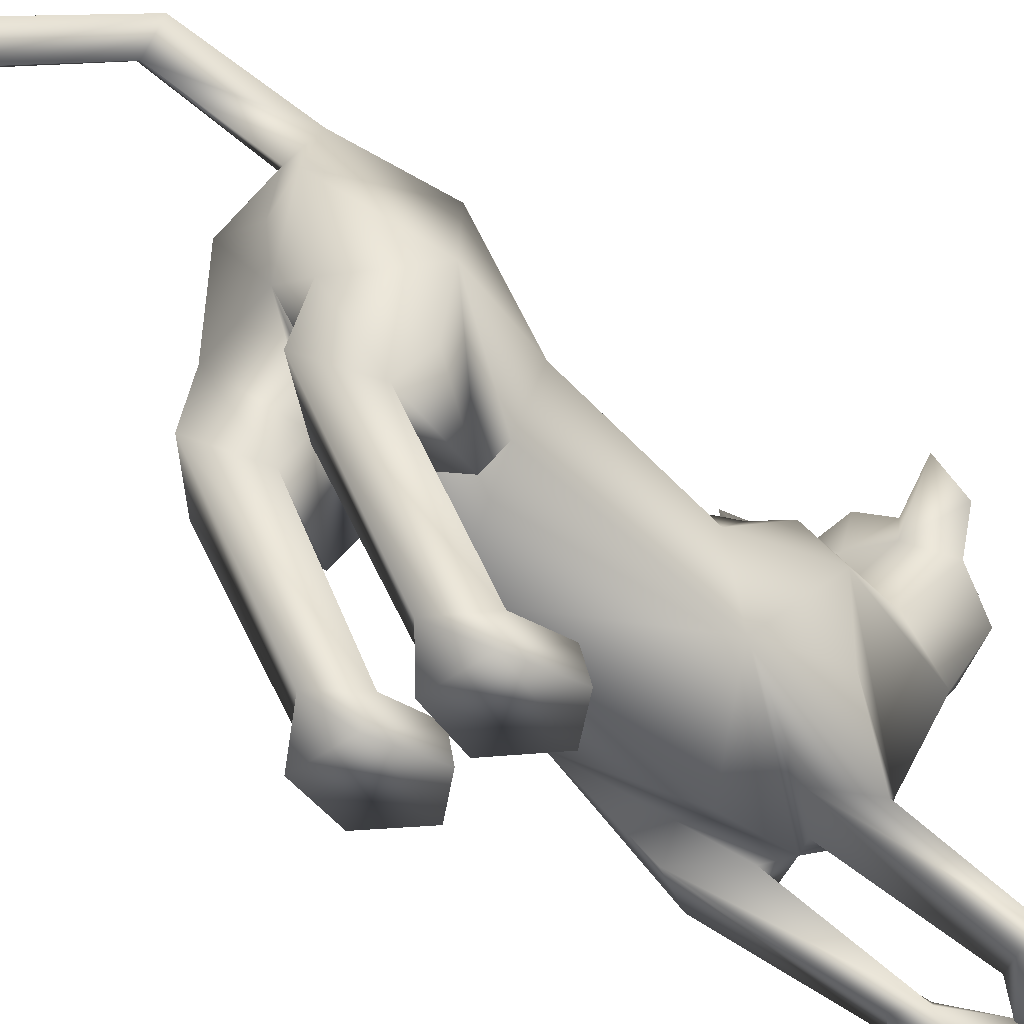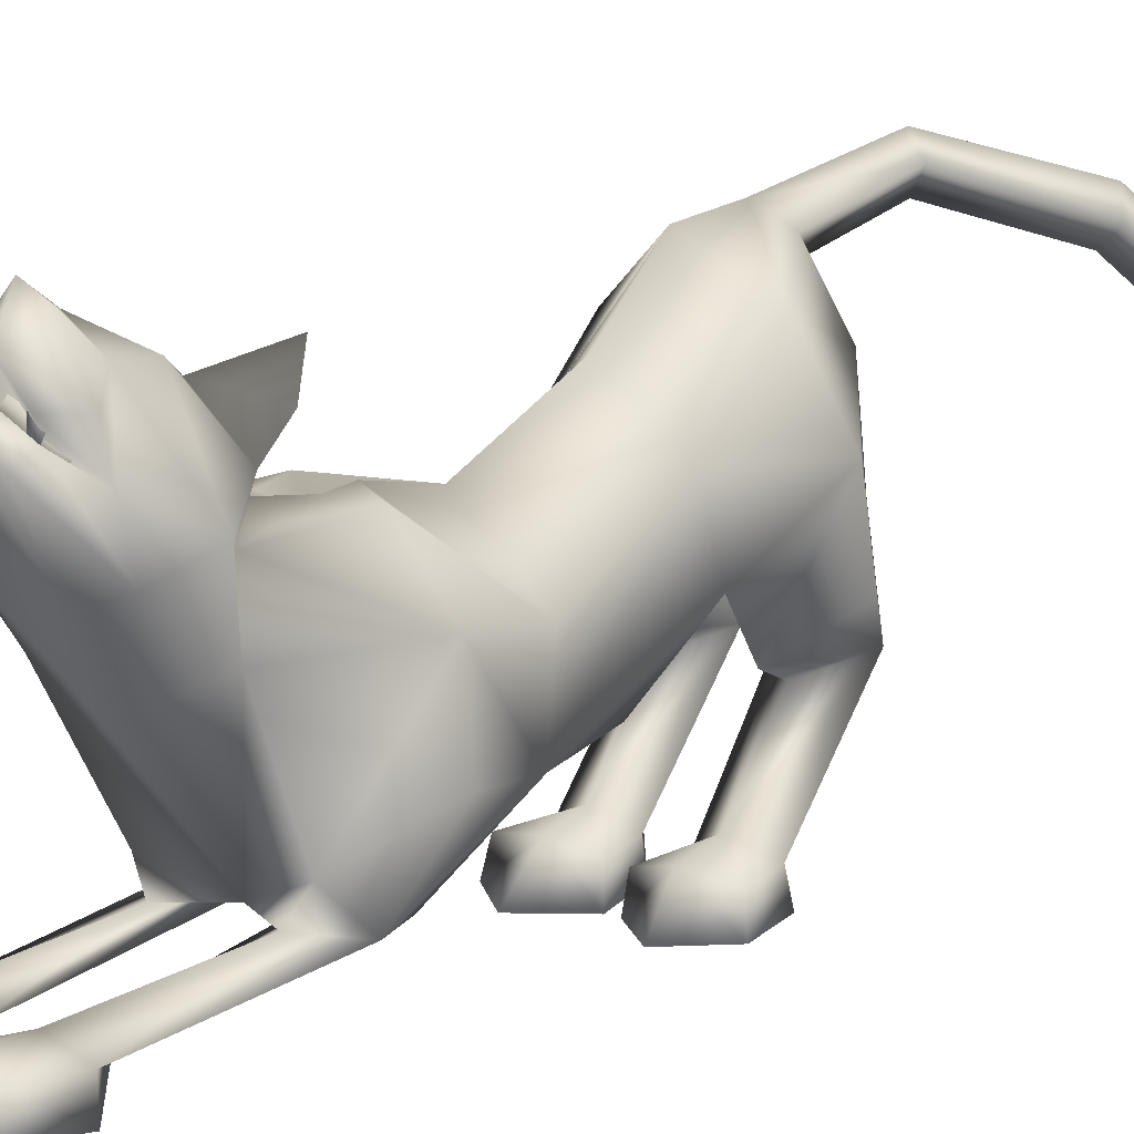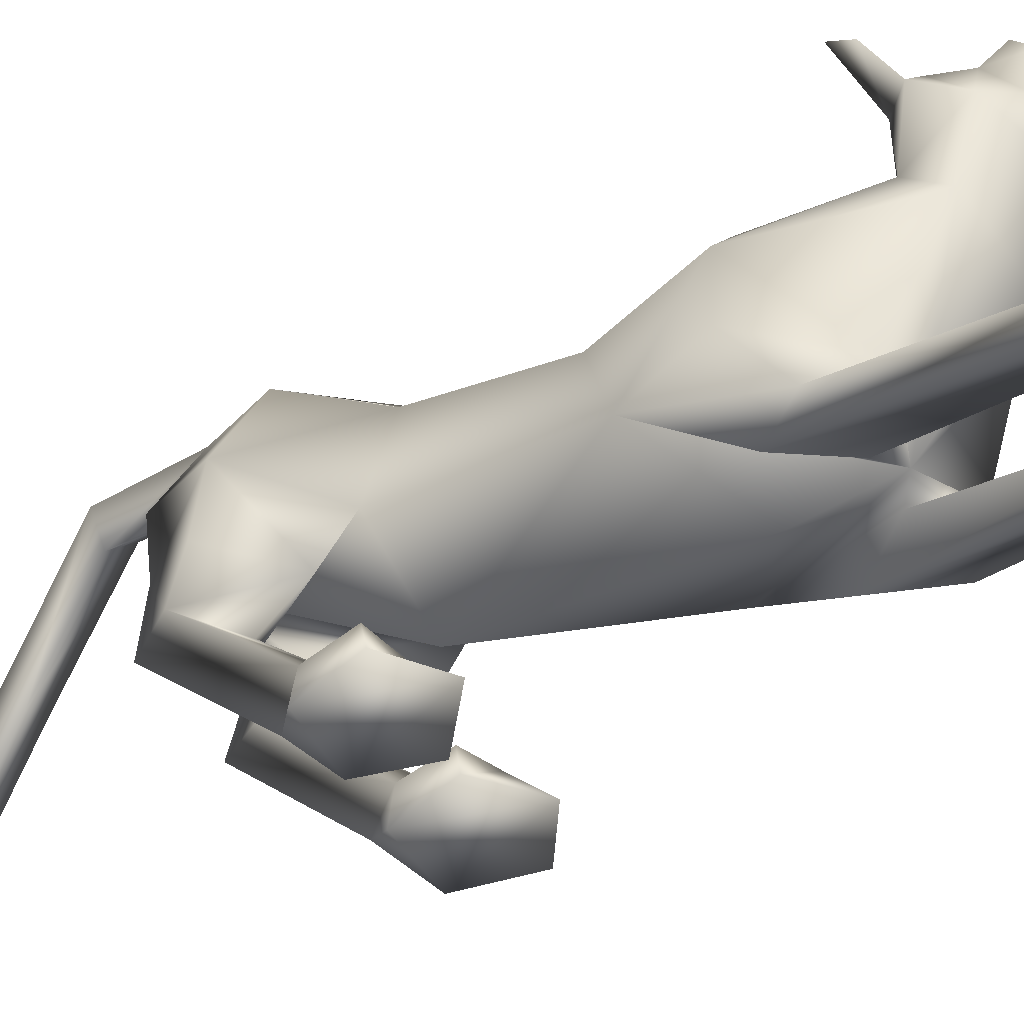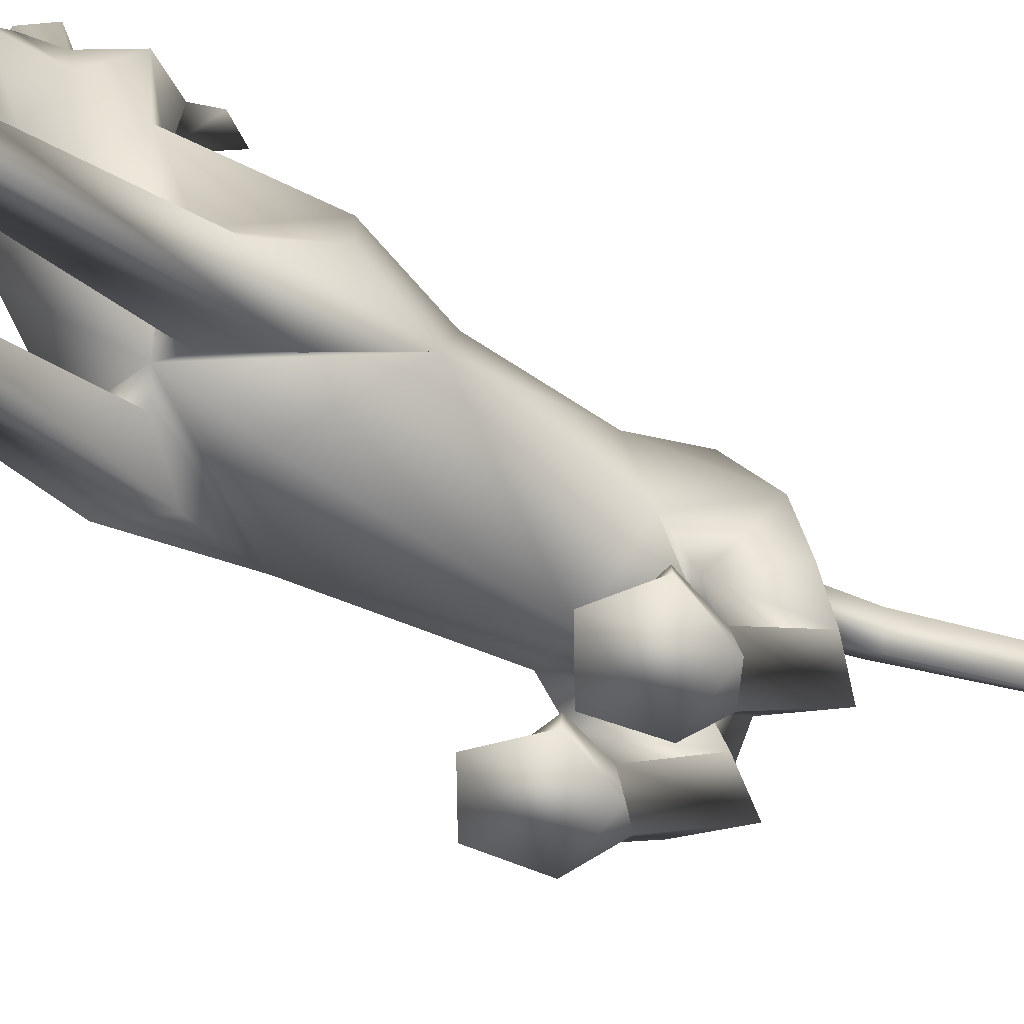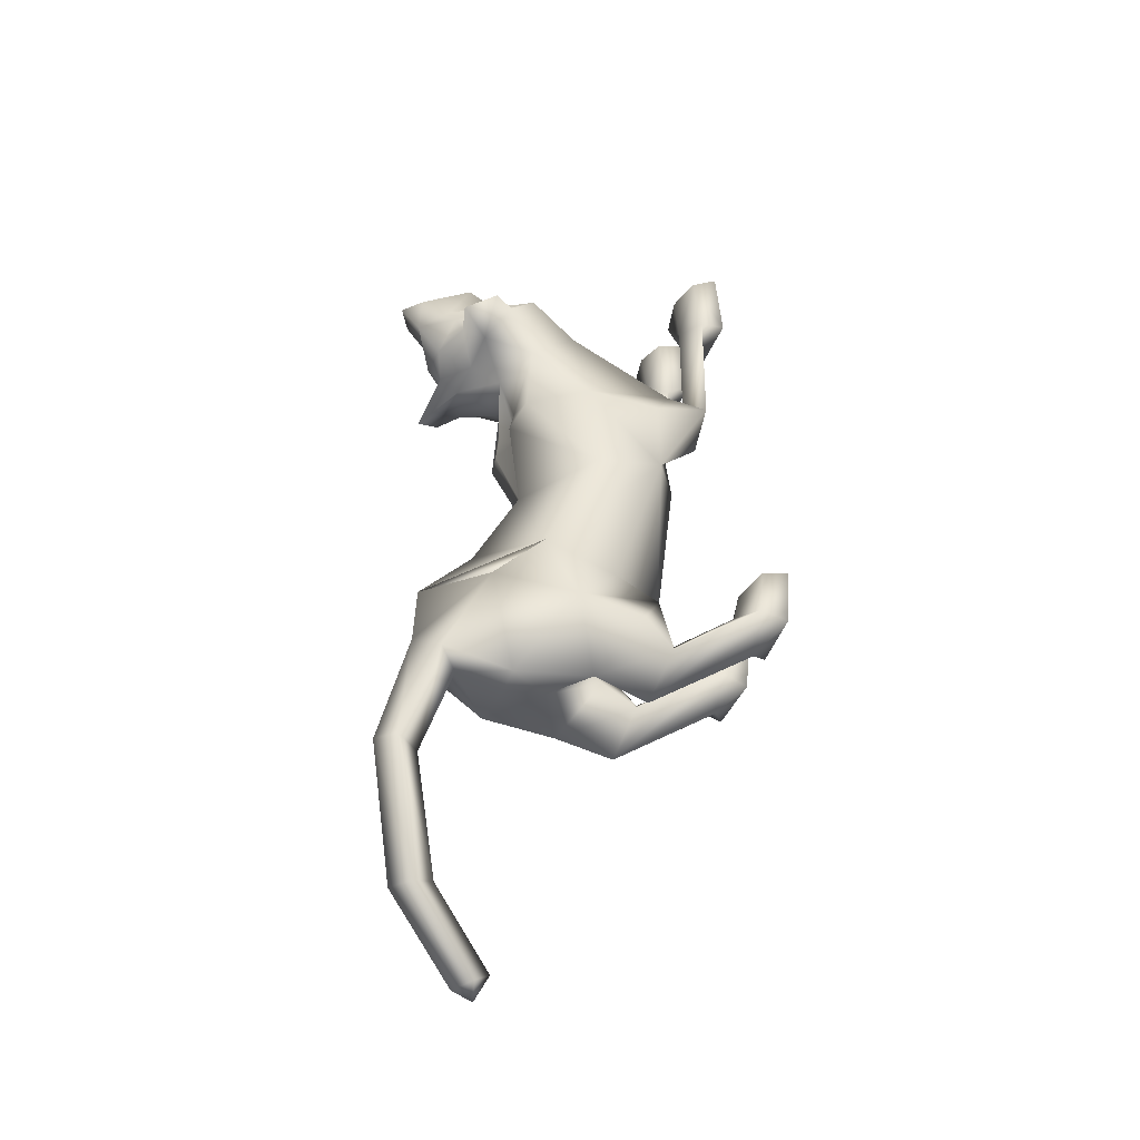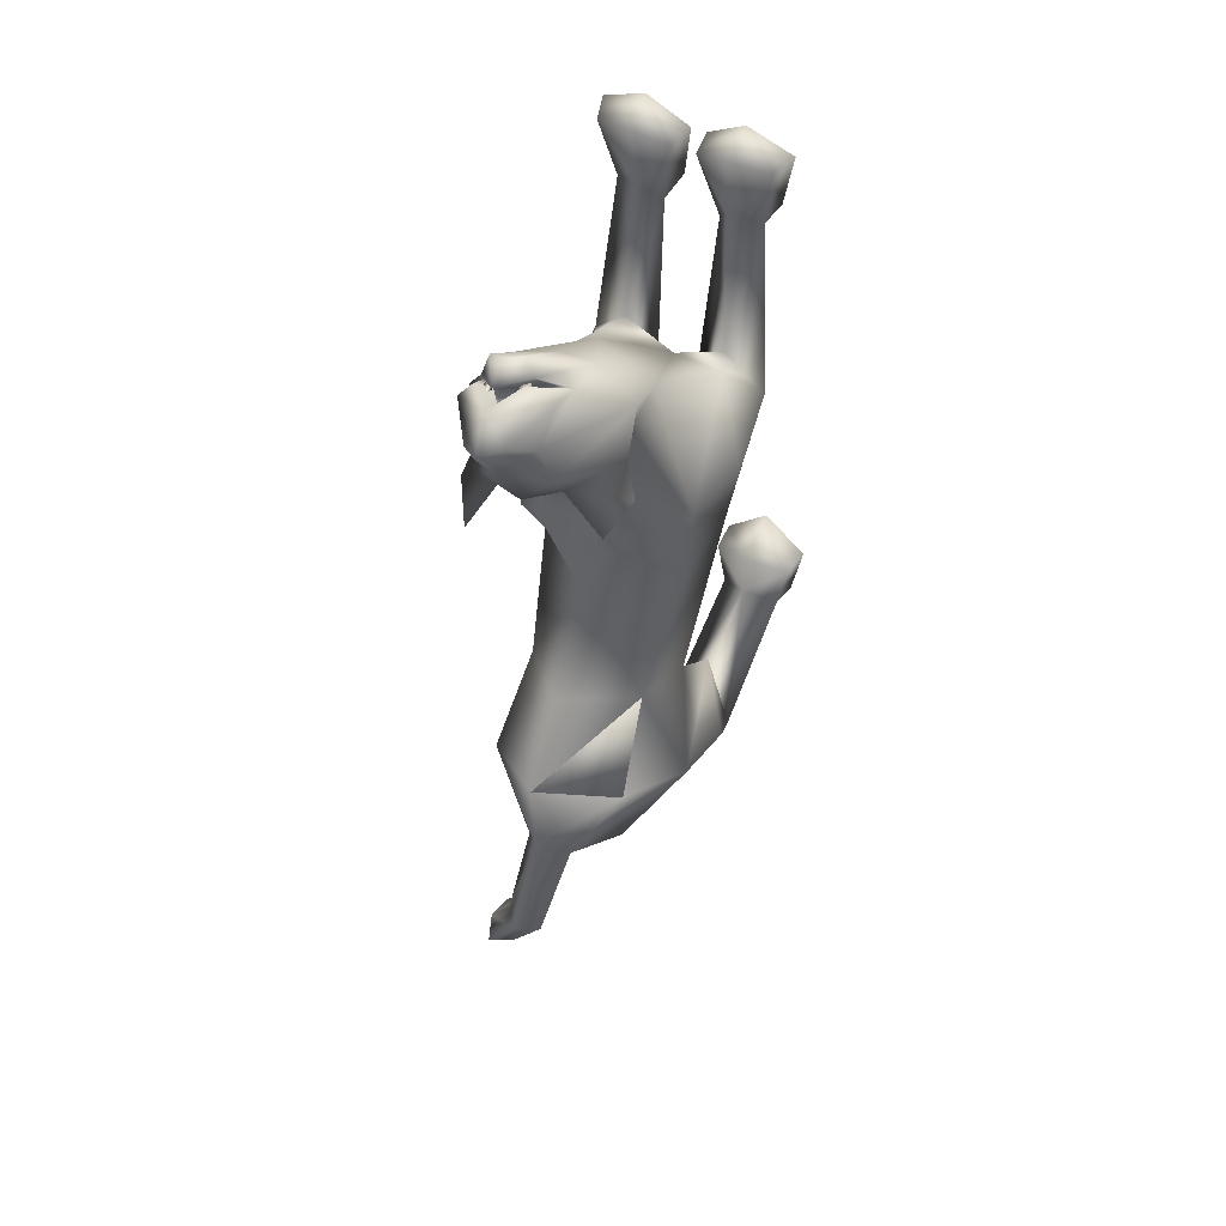
<metadata>
{"format":"obj","ext":"obj","renderer":"f3d","projection":"perspective","resolution":1024,"background":"white","views":[{"elev":-42.5,"azim":-132.7,"up":"+Y"},{"elev":15.8,"azim":43.2,"up":"+Y"},{"elev":-53.5,"azim":-58.5,"up":"+Y"},{"elev":-63.3,"azim":55.3,"up":"+Y"},{"elev":-44.8,"azim":-108.1,"up":"+Z"},{"elev":45.3,"azim":-145.2,"up":"+Z"}]}
</metadata>
<code>
o schering_meshes[0].009
v -0.01931 0.2587 0.1967
v -0.01539 0.2747 0.2066
v -0.003841 0.2167 0.2256
v 0.03587 0.3067 0.1129
v 0.1504 0.1767 0.08985
v 0.03397 0.3017 0.05456
v -0.02425 0.3412 0.1125
v 0.01963 0.355 0.1531
v 0.001585 0.3284 0.2076
v 0.08627 0.2826 0.1686
v 0.05252 0.2842 0.2081
v -0.02695 0.2673 0.2266
v -0.07279 0.25 0.2057
v -0.01761 0.3772 0.1621
v -0.04583 0.3404 0.1696
v -0.06341 0.2861 0.1359
v -0.0879 0.2792 0.08538
v -0.1303 0.1295 0.1482
v -0.03667 0.2985 0.03632
v -0.03115 0.2565 0.2075
v 0.03459 0.2701 0.184
v 0.04824 0.2271 0.214
v 0.03122 0.2845 0.1956
v 0.05035 0.2733 0.1885
v -0.03205 0.229 0.01846
v 0.1865 -0.08419 -0.1466
v -0.17 -0.1135 -0.1362
v 0.004206 0.289 0.1928
v 0.01132 0.2754 0.2118
v 0.05854 0.2375 0.1823
v 0.04423 0.2441 0.1405
v 0.04234 0.2573 0.1641
v -0.03038 0.22 0.2024
v -0.03154 0.2425 0.1813
v -0.0402 0.2282 0.1598
v 0.01148 0.2959 0.2255
v 0.05827 0.2587 0.2051
v 0.05321 0.2423 0.235
v 0.02412 0.2503 0.2453
v -0.002497 0.2308 0.2474
v -0.02562 0.2412 0.2243
v -0.1743 0.2825 0.0167
v -0.1912 0.2232 0.05806
v 0.06939 0.3069 -0.07074
v 0.1103 0.2581 -0.01968
v -0.04627 0.1442 -0.8307
v 0.06139 -0.2824 0.253
v 0.1111 -0.243 0.4007
v 0.03766 -0.2602 0.3579
v 0.04527 -0.2111 0.3483
v 0.157 -0.2751 0.2512
v 0.1887 -0.2391 0.3724
v 0.172 -0.1982 0.356
v 0.1061 -0.192 0.3632
v -0.017 -0.2883 0.2546
v 0.01022 -0.2625 0.3581
v -0.06189 -0.2582 0.3982
v -0.1132 -0.2948 0.2551
v -0.1449 -0.2697 0.3673
v -0.06239 -0.2069 0.3618
v -0.1297 -0.2253 0.3542
v -0.001693 -0.2147 0.3487
v 0.1426 0.09315 -0.7085
v -0.1965 0.05696 -0.7098
v 0.1333 0.1019 -1.281
v 0.1561 0.123 -1.322
v 0.1704 0.1282 -1.28
v 0.1142 0.1324 -1.307
v 0.1525 0.1613 -1.309
v 0.1389 -0.3372 -0.6248
v 0.03157 -0.3473 -0.6231
v 0.006989 -0.3495 -0.5244
v 0.09092 -0.3398 -0.4646
v 0.07859 -0.2768 -0.5202
v 0.1702 -0.3314 -0.5204
v 0.01039 -0.2985 -0.5324
v 0.1571 -0.2827 -0.5304
v -0.1512 -0.3551 -0.6154
v -0.04591 -0.3518 -0.621
v -0.167 -0.3046 -0.5263
v -0.09122 -0.2884 -0.5198
v -0.1723 -0.3548 -0.5145
v -0.09212 -0.3513 -0.4575
v -0.01468 -0.3508 -0.5238
v -0.02337 -0.3006 -0.5319
v -0.0108 0.1233 -0.1423
v -0.0168 0.1646 0.01228
v 0.1267 0.059 0.06136
v 0.07241 0.1391 0.01828
v -0.09752 0.03397 0.103
v -0.08928 0.1177 0.04023
v 0.0307 0.001438 0.1199
v 0.01185 -0.2082 -0.1643
v -0.01301 0.117 -0.3119
v 0.1303 0.01821 -0.3033
v -0.141 0.000694 -0.2939
v 0.02626 0.1509 -0.1236
v 0.1359 -0.1392 -0.004875
v -0.09538 -0.1688 -0.003915
v -0.05182 0.1423 -0.1176
v 0.1006 0.1355 0.146
v 0.006027 0.1957 0.1363
v 0.08748 0.2165 0.1538
v -0.06116 0.1894 0.1866
v 0.02925 0.1087 0.1628
v -0.0486 0.1118 0.1776
v -0.09435 0.2195 0.04309
v -0.0898 0.2642 0.05454
v -0.1488 0.1809 0.08582
v 0.03591 0.2376 0.01454
v 0.1093 0.2145 0.02466
v 0.02118 0.2781 0.02407
v -0.005676 -0.1586 -0.5416
v -0.01507 0.2036 -0.5018
v 0.0531 -0.2028 -0.05908
v 0.1148 -0.2123 -0.1422
v 0.1095 -0.1857 0.01127
v 0.1737 -0.1928 -0.04452
v -0.02107 -0.2084 -0.058
v -0.08822 -0.2214 -0.1362
v -0.0707 -0.2087 0.001962
v -0.141 -0.2292 -0.06726
v -0.03531 0.3037 -0.6353
v 0.1129 -0.2388 0.1995
v 0.1515 -0.2252 0.2469
v 0.09904 -0.2007 0.2628
v 0.06906 -0.2371 0.2278
v -0.02929 -0.2463 0.2283
v -0.06015 -0.2154 0.2632
v -0.1126 -0.2467 0.2485
v -0.07448 -0.2532 0.2025
v -0.09172 0.2683 -0.7984
v -0.0499 0.2317 -0.8174
v -0.04848 0.3104 -0.7611
v -0.00844 0.2772 -0.7916
v 0.02292 0.1622 -0.8433
v -0.119 0.1494 -0.8492
v 0.008142 0.3241 -0.9665
v -0.0256 0.282 -0.9846
v -0.0215 0.3569 -0.9737
v -0.06102 0.3243 -0.9835
v -0.004634 -0.04864 -0.7263
v 0.05448 0.01978 -0.8256
v 0.1502 -0.04461 -0.7265
v 0.09227 -0.1035 -0.6216
v -0.04376 -0.05096 -0.7259
v -0.1237 0.007024 -0.8268
v -0.1909 -0.06474 -0.7268
v -0.1233 -0.1173 -0.6155
v 0.07664 0.2174 -1.161
v 0.05497 0.2581 -1.182
v 0.0934 0.289 -1.178
v 0.1148 0.2499 -1.156
v 0.1235 -0.1081 -0.7709
v 0.05356 -0.08765 -0.8471
v 0.001137 -0.1154 -0.7612
v 0.06599 -0.1394 -0.698
v -0.04808 -0.1179 -0.7609
v -0.1089 -0.09463 -0.8471
v -0.1675 -0.1248 -0.7655
v -0.1047 -0.1489 -0.698
v 0.07615 -0.2634 -0.5879
v 0.1359 -0.2846 -0.6125
v 0.07059 -0.2977 -0.6692
v 0.02297 -0.2949 -0.6099
v -0.04211 -0.2987 -0.6079
v -0.09569 -0.2741 -0.5847
v -0.09246 -0.3074 -0.6648
v -0.1536 -0.3027 -0.6056
v 0.08232 0.1466 -0.1488
v 0.02671 0.1554 -0.1656
v 0.1633 0.04719 -0.155
v 0.149 -0.1073 -0.272
v -0.1687 0.02485 -0.1327
v -0.1054 0.1327 -0.1365
v -0.052 0.151 -0.1616
v -0.1396 -0.1274 -0.2645
v 0.0927 -0.01897 -0.5721
v 0.09656 0.1129 -0.5283
v 0.09202 0.2336 -0.6625
v -0.1248 0.09777 -0.5239
v -0.1201 -0.03934 -0.5687
v -0.1568 0.2012 -0.668
v -0.1567 0.201 -0.6681
v 0.01779 -0.1964 -0.03279
v -0.03947 0.06802 -0.814
v 0.9205 -0.4447 -0.6462
v -0.1556 0.2 -0.6687
v -0.03421 0.3027 -0.6362
v -0.1237 0.09659 -0.5244
v -0.03547 0.3039 -0.6352
v -0.1249 0.09793 -0.5239
f 181 188 184
f 188 192 183
f 181 189 190
f 189 192 190
f 181 190 188
f 188 190 192
f 181 123 189
f 189 191 192
f 1 2 3
f 4 5 6
f 7 4 6
f 7 8 4
f 9 10 8
f 8 10 4
f 11 10 9
f 12 9 13
f 14 8 7
f 14 9 8
f 14 15 9
f 9 15 13
f 15 16 13
f 7 16 15
f 14 7 15
f 7 17 16
f 16 17 18
f 6 19 7
f 17 7 19
f 2 20 3
f 20 1 3
f 21 22 23
f 23 22 24
f 24 22 21
f 25 107 108
f 18 17 109
f 108 17 19
f 17 108 109
f 25 108 19
f 42 43 108
f 108 43 109
f 108 107 42
f 43 42 107
f 109 43 107
f 107 25 87
f 88 89 5
f 90 18 91
f 18 109 91
f 91 109 107
f 91 107 87
f 110 87 25
f 112 111 45
f 89 87 110
f 89 110 111
f 5 89 111
f 5 111 6
f 44 112 45
f 111 110 45
f 45 110 44
f 112 44 110
f 6 111 112
f 112 19 6
f 25 19 112
f 25 112 110
f 88 5 101
f 28 29 30
f 30 31 32
f 28 33 29
f 33 28 34
f 33 34 35
f 102 11 9
f 11 103 10
f 103 4 10
f 4 103 5
f 30 103 102
f 102 103 11
f 33 102 104
f 102 12 104
f 102 9 12
f 12 13 104
f 33 29 102
f 30 102 29
f 36 30 29
f 36 37 30
f 38 37 36
f 36 29 33
f 39 38 36
f 103 30 37
f 37 101 103
f 38 101 37
f 38 105 101
f 38 39 105
f 40 105 39
f 39 36 40
f 40 36 41
f 36 33 41
f 104 41 33
f 40 106 105
f 40 41 106
f 106 41 104
f 5 103 101
f 92 88 101
f 101 105 92
f 106 92 105
f 104 13 16
f 16 18 104
f 18 106 104
f 90 106 18
f 92 106 90
f 30 32 28
f 87 89 97
f 97 89 170
f 170 171 97
f 172 89 88
f 172 170 89
f 97 171 86
f 97 86 87
f 88 98 172
f 172 98 26
f 99 185 90
f 174 90 91
f 174 91 175
f 100 87 86
f 100 86 176
f 175 100 176
f 100 175 91
f 87 100 91
f 99 174 27
f 90 174 99
f 92 90 185
f 185 88 92
f 88 185 98
f 185 93 173
f 94 171 95
f 95 171 170
f 95 170 172
f 173 95 172
f 185 177 93
f 96 174 175
f 96 175 176
f 94 96 176
f 86 94 176
f 86 171 94
f 177 174 96
f 27 174 177
f 26 173 172
f 185 173 115
f 115 173 116
f 117 118 98
f 118 26 98
f 117 98 185
f 117 185 115
f 118 173 26
f 116 173 118
f 185 119 177
f 119 120 177
f 121 99 122
f 121 185 99
f 122 99 27
f 122 27 177
f 120 122 177
f 121 119 185
f 93 177 113
f 93 113 173
f 177 96 181
f 182 181 64
f 96 94 181
f 94 114 181
f 182 177 181
f 177 182 113
f 173 113 178
f 94 179 114
f 95 179 94
f 178 63 179
f 178 179 173
f 173 179 95
f 113 182 186
f 191 183 192
f 179 180 123
f 136 186 46
f 179 123 114
f 137 46 186
f 181 114 123
f 63 180 179
f 184 137 64
f 180 63 136
f 113 186 178
f 64 181 184
f 186 142 178
f 186 136 143
f 63 144 143
f 143 142 186
f 145 178 142
f 178 145 63
f 143 136 63
f 144 63 145
f 186 182 146
f 147 64 137
f 64 147 148
f 186 147 137
f 147 186 146
f 149 146 182
f 148 149 64
f 182 64 149
f 184 132 137
f 137 132 133
f 184 134 132
f 46 137 133
f 46 133 136
f 136 133 135
f 180 136 135
f 180 135 134
f 180 134 123
f 184 123 134
f 124 116 125
f 47 48 49
f 49 50 47
f 51 48 47
f 51 52 48
f 53 126 54
f 53 125 126
f 52 51 53
f 53 51 125
f 125 51 124
f 51 47 124
f 48 53 54
f 49 48 50
f 50 48 54
f 117 115 127
f 116 118 125
f 47 127 124
f 115 116 127
f 52 53 48
f 117 125 118
f 50 127 47
f 50 126 127
f 50 54 126
f 125 117 126
f 124 127 116
f 127 126 117
f 158 159 147
f 147 160 148
f 146 158 147
f 158 149 161
f 149 148 160
f 160 161 149
f 146 149 158
f 160 147 159
f 154 155 143
f 142 156 145
f 142 143 156
f 156 143 155
f 145 154 144
f 143 144 154
f 154 145 157
f 156 157 145
f 166 158 167
f 158 166 159
f 168 159 166
f 167 160 169
f 160 167 161
f 161 167 158
f 168 169 159
f 159 169 160
f 78 168 79
f 169 168 78
f 169 78 80
f 80 167 169
f 81 82 83
f 84 81 83
f 84 85 81
f 84 79 85
f 82 80 78
f 81 80 82
f 80 81 167
f 85 167 81
f 85 166 167
f 85 79 166
f 79 168 166
f 84 83 79
f 83 78 79
f 83 82 78
f 128 121 129
f 55 56 57
f 58 57 59
f 57 60 61
f 56 62 57
f 62 60 57
f 62 129 60
f 61 60 129
f 61 129 130
f 61 130 58
f 130 131 58
f 58 131 55
f 56 55 62
f 62 55 128
f 62 128 129
f 131 130 120
f 130 129 121
f 55 131 128
f 131 120 128
f 119 128 120
f 121 128 119
f 59 57 61
f 59 61 58
f 58 55 57
f 120 130 122
f 121 122 130
f 162 163 154
f 163 70 164
f 70 71 164
f 72 73 74
f 74 73 75
f 155 154 163
f 76 74 162
f 77 163 162
f 164 155 163
f 164 165 155
f 156 155 165
f 72 74 76
f 157 156 162
f 165 162 156
f 75 70 77
f 76 162 165
f 154 157 162
f 76 165 71
f 71 165 164
f 77 162 74
f 163 77 70
f 73 70 75
f 74 75 77
f 73 71 70
f 72 76 71
f 72 71 73
f 138 135 139
f 133 139 135
f 140 134 138
f 140 141 134
f 141 132 134
f 141 139 132
f 133 132 139
f 138 134 135
f 139 141 150
f 65 66 67
f 66 68 69
f 150 151 68
f 69 68 152
f 140 151 141
f 139 150 138
f 68 151 152
f 67 152 153
f 138 150 153
f 65 68 66
f 69 152 67
f 67 150 65
f 66 69 67
f 150 67 153
f 68 65 150
f 153 140 138
f 150 141 151
f 152 140 153
f 152 151 140
f 184 189 123
f 189 183 191
f 184 188 189
f 189 188 183

</code>
